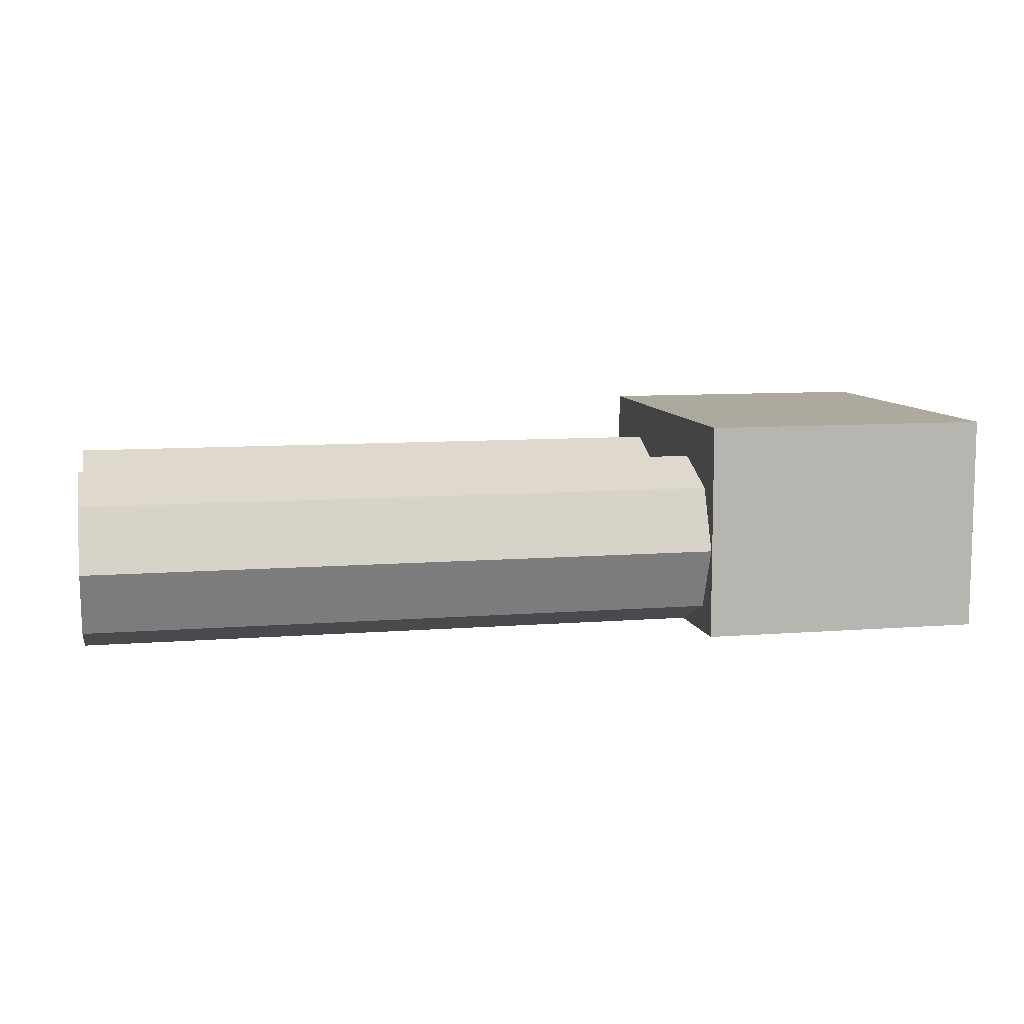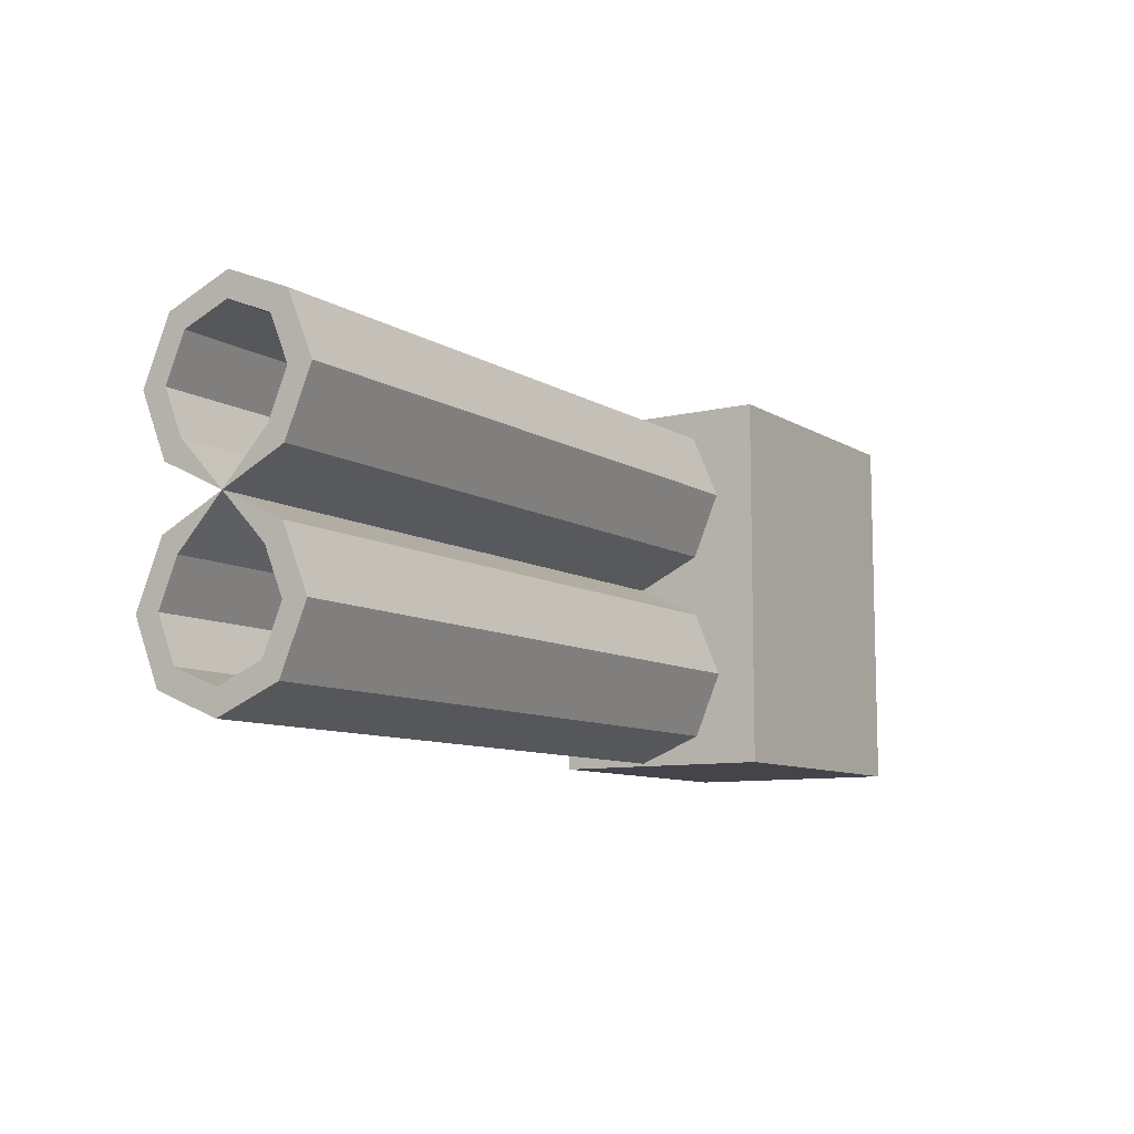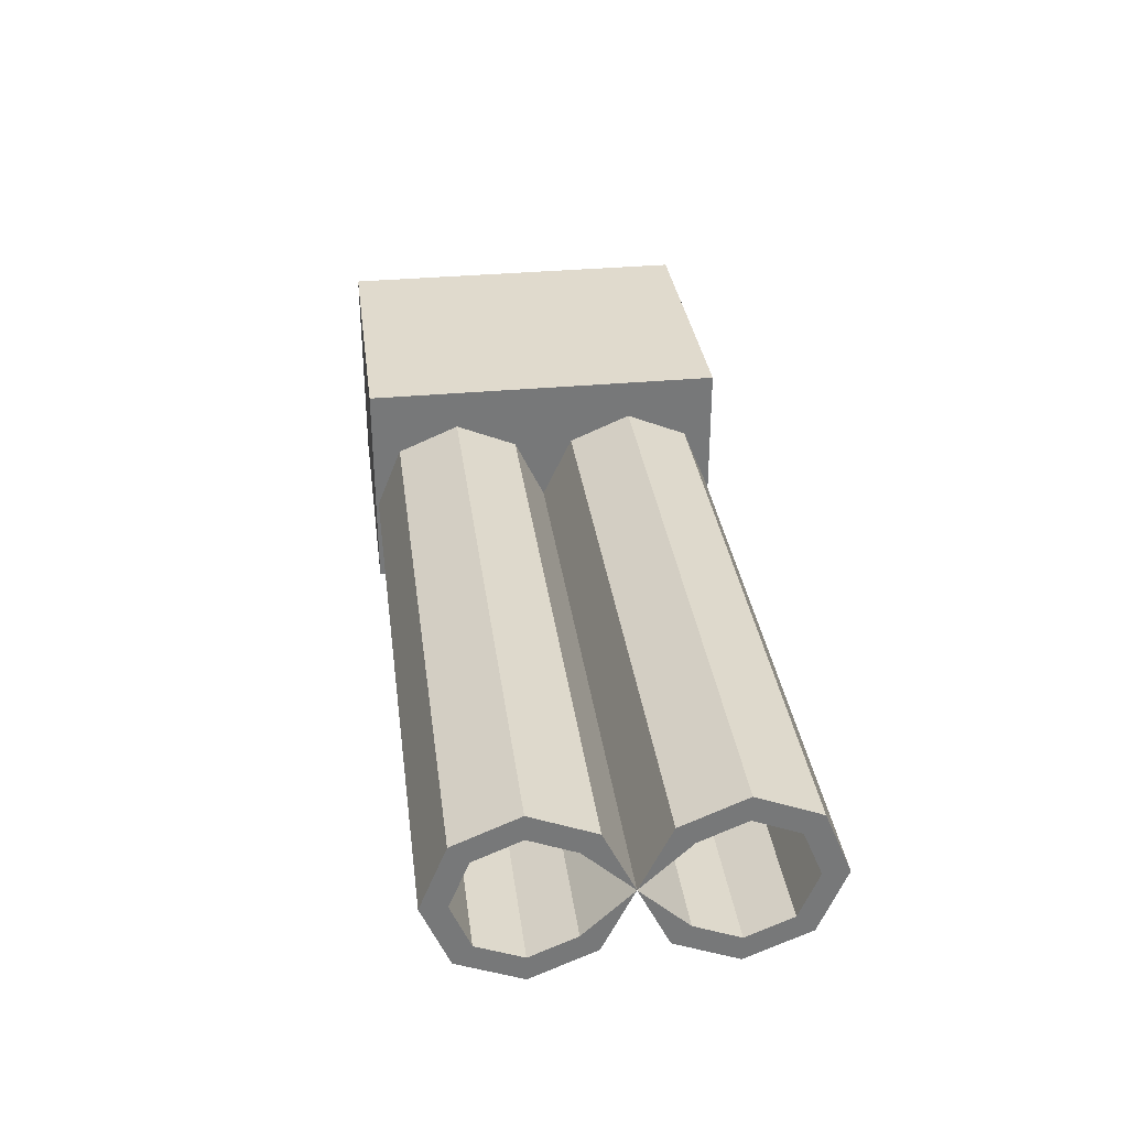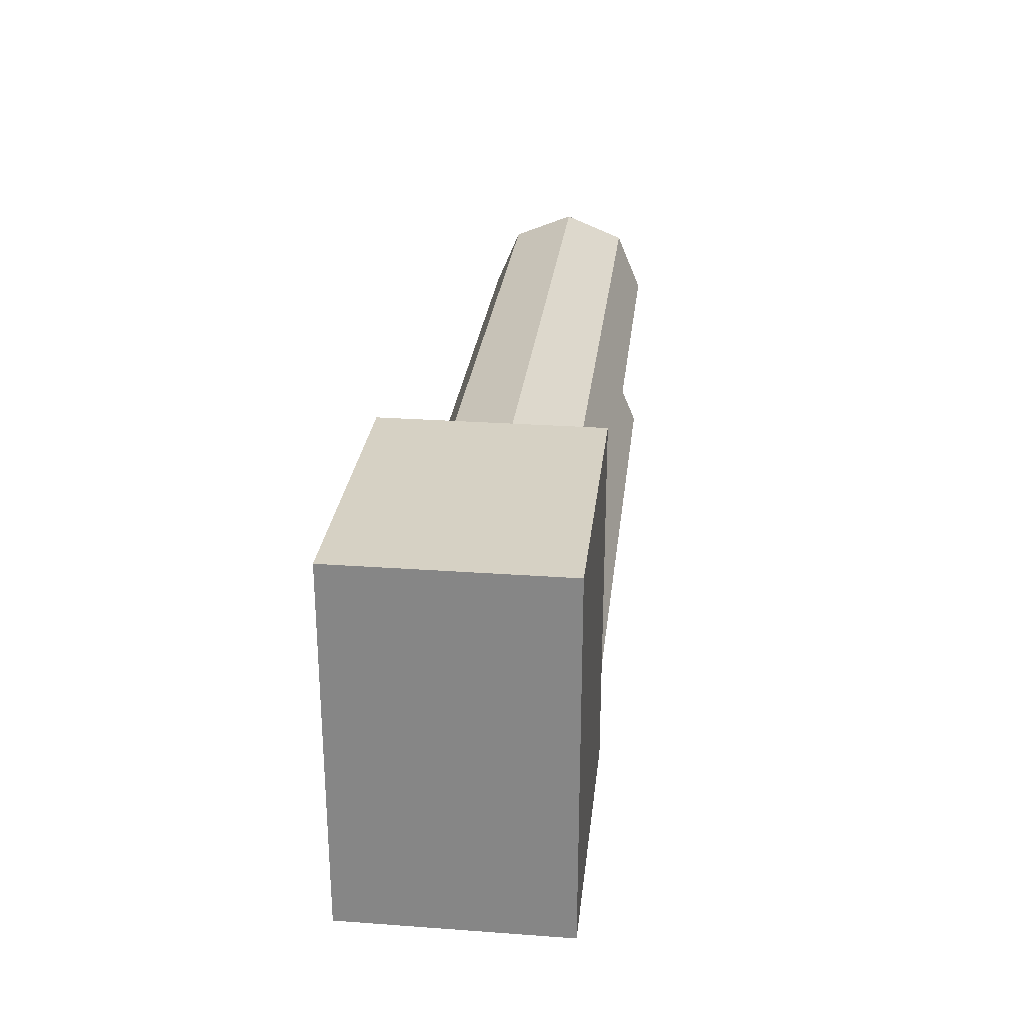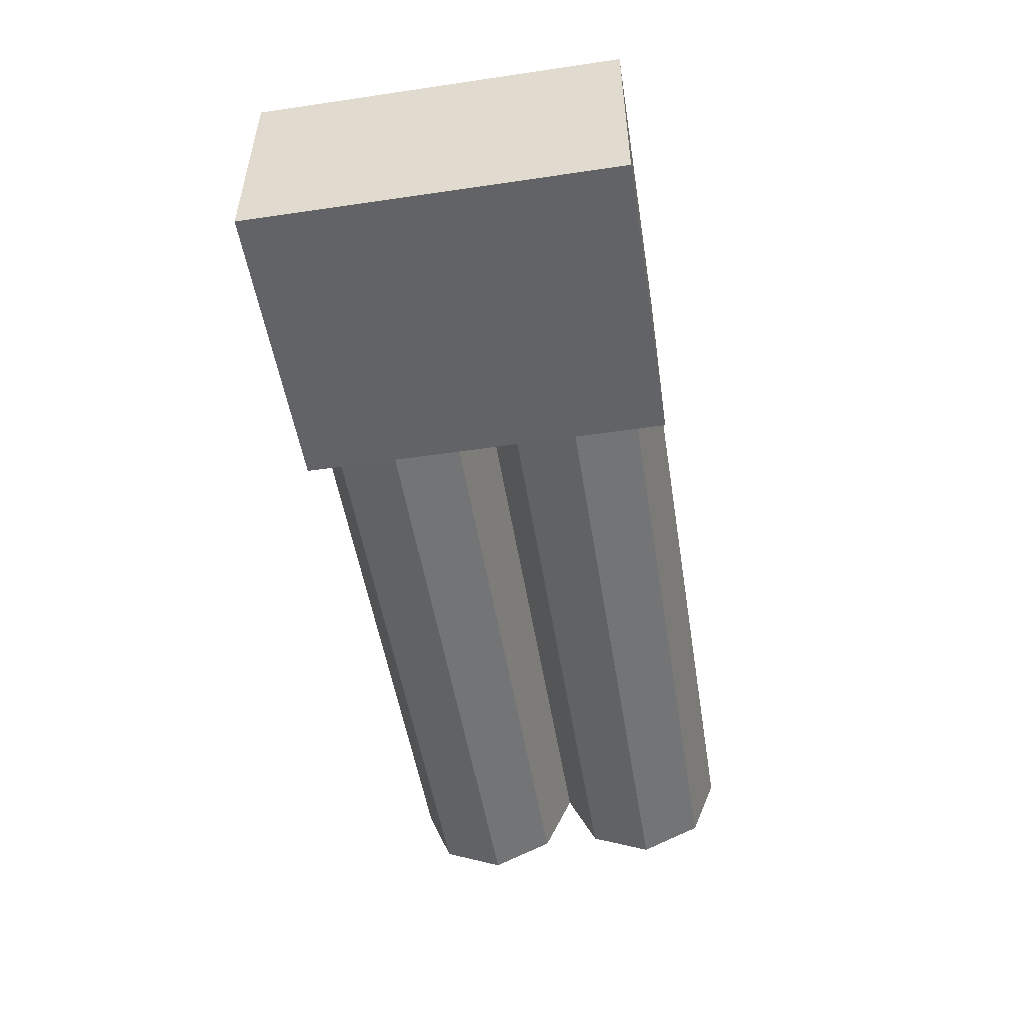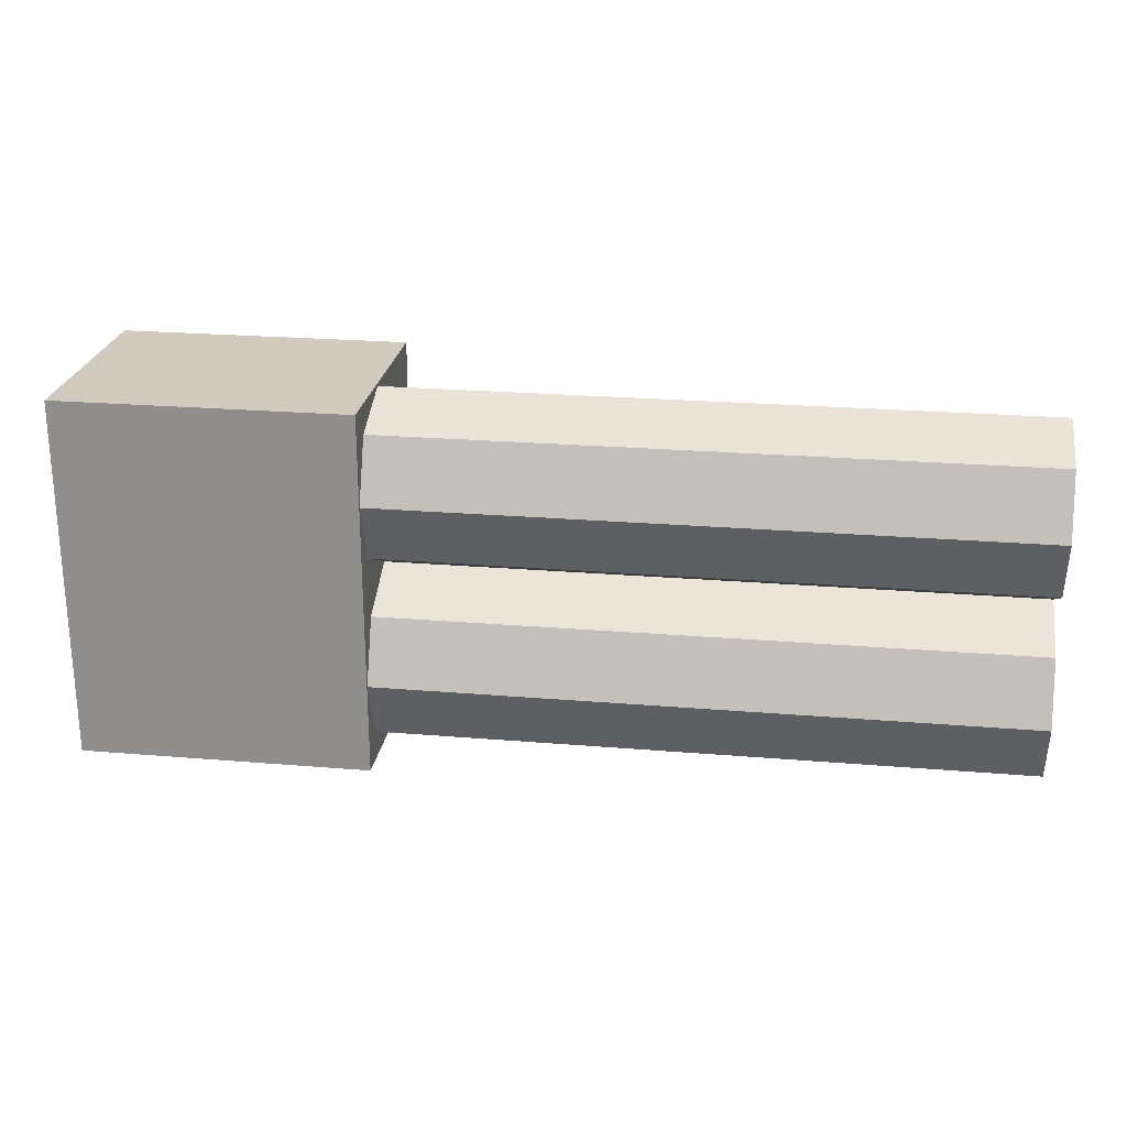
<metadata>
{"format":"obj","ext":"obj","renderer":"f3d","projection":"perspective","resolution":1024,"background":"white","views":[{"elev":9.0,"azim":168.0,"up":"+Y"},{"elev":-9.2,"azim":123.1,"up":"+Z"},{"elev":33.0,"azim":82.6,"up":"+Y"},{"elev":27.0,"azim":-83.6,"up":"+Z"},{"elev":-51.0,"azim":-80.9,"up":"+Y"},{"elev":23.6,"azim":8.0,"up":"+Z"}]}
</metadata>
<code>
o Cube_Cube.001
v -0.4743 -0.158 0.4716
v -0.4743 0.4095 0.4716
v 0.2796 -0.158 0.4716
v 0.2796 0.4095 0.4716
v 0.1083 -0.08732 0.07782
v 1.931 -0.08732 0.07782
v 0.1083 -0.1549 0.238
v 1.931 -0.1549 0.238
v 0.1083 -0.08732 0.3981
v 1.931 -0.08732 0.3981
v 0.1083 0.0758 0.4644
v 1.931 0.0758 0.4644
v 0.1083 0.2389 0.3981
v 1.931 0.2389 0.3981
v 0.1083 0.3065 0.238
v 1.931 0.3065 0.238
v 0.1083 0.2389 0.07782
v 1.931 0.2389 0.07782
v 1.931 -0.04193 0.122
v 1.931 -0.09069 0.2376
v 1.931 -0.04193 0.3531
v 1.931 0.0758 0.401
v 1.931 0.1935 0.3531
v 1.931 0.2423 0.2376
v 1.931 0.1935 0.122
v -0.163 -0.04193 0.122
v -0.163 -0.09069 0.2376
v -0.163 -0.04193 0.3531
v -0.163 0.0758 0.401
v -0.163 0.1935 0.3531
v -0.163 0.2423 0.2376
v -0.163 0.1935 0.122
v -0.4743 -0.158 -0.4716
v -0.4743 0.4095 -0.4716
v -0.4743 -0.158 0
v -0.4743 0.4095 0
v 0.2796 -0.158 -0.4716
v 0.2796 0.4095 -0.4716
v 0.2796 -0.158 0
v 0.2796 0.4095 0
v 0.1083 0.0758 0
v 1.931 0.0758 0
v 0.1083 -0.08732 -0.07782
v 1.931 -0.08732 -0.07782
v 0.1083 -0.1549 -0.238
v 1.931 -0.1549 -0.238
v 0.1083 -0.08732 -0.3981
v 1.931 -0.08732 -0.3981
v 0.1083 0.0758 -0.4644
v 1.931 0.0758 -0.4644
v 0.1083 0.2389 -0.3981
v 1.931 0.2389 -0.3981
v 0.1083 0.3065 -0.238
v 1.931 0.3065 -0.238
v 0.1083 0.2389 -0.07782
v 1.931 0.2389 -0.07782
v 1.931 -0.04193 -0.122
v 1.931 0.0758 0
v 1.931 -0.09069 -0.2376
v 1.931 -0.04193 -0.3531
v 1.931 0.0758 -0.401
v 1.931 0.1935 -0.3531
v 1.931 0.2423 -0.2376
v 1.931 0.1935 -0.122
v -0.163 -0.04193 -0.122
v -0.163 0.0758 0
v -0.163 -0.09069 -0.2376
v -0.163 -0.04193 -0.3531
v -0.163 0.0758 -0.401
v -0.163 0.1935 -0.3531
v -0.163 0.2423 -0.2376
v -0.163 0.1935 -0.122
f 1 2 36 35
f 39 40 4 3
f 3 4 2 1
f 35 39 3 1
f 40 36 2 4
f 41 42 6 5
f 5 6 8 7
f 7 8 10 9
f 9 10 12 11
f 11 12 14 13
f 13 14 16 15
f 12 10 21 22
f 15 16 18 17
f 17 18 42 41
f 41 5 7 9 11 13 15 17
f 21 20 27 28
f 18 16 24 25
f 8 6 19 20
f 14 12 22 23
f 42 18 25 58
f 6 42 58 19
f 10 8 20 21
f 16 14 23 24
f 26 66 32 31 30 29 28 27
f 19 58 66 26
f 58 25 32 66
f 24 23 30 31
f 22 21 28 29
f 20 19 26 27
f 25 24 31 32
f 23 22 29 30
f 33 35 36 34
f 35 39 40 36
f 39 37 38 40
f 37 33 34 38
f 35 33 37 39
f 40 38 34 36
f 41 43 44 42
f 43 45 46 44
f 45 47 48 46
f 47 49 50 48
f 49 51 52 50
f 51 53 54 52
f 50 61 60 48
f 53 55 56 54
f 55 41 42 56
f 41 55 53 51 49 47 45 43
f 60 68 67 59
f 56 64 63 54
f 46 59 57 44
f 52 62 61 50
f 42 58 64 56
f 44 57 58 42
f 48 60 59 46
f 54 63 62 52
f 65 67 68 69 70 71 72 66
f 57 65 66 58
f 58 66 72 64
f 63 71 70 62
f 61 69 68 60
f 59 67 65 57
f 64 72 71 63
f 62 70 69 61

</code>
